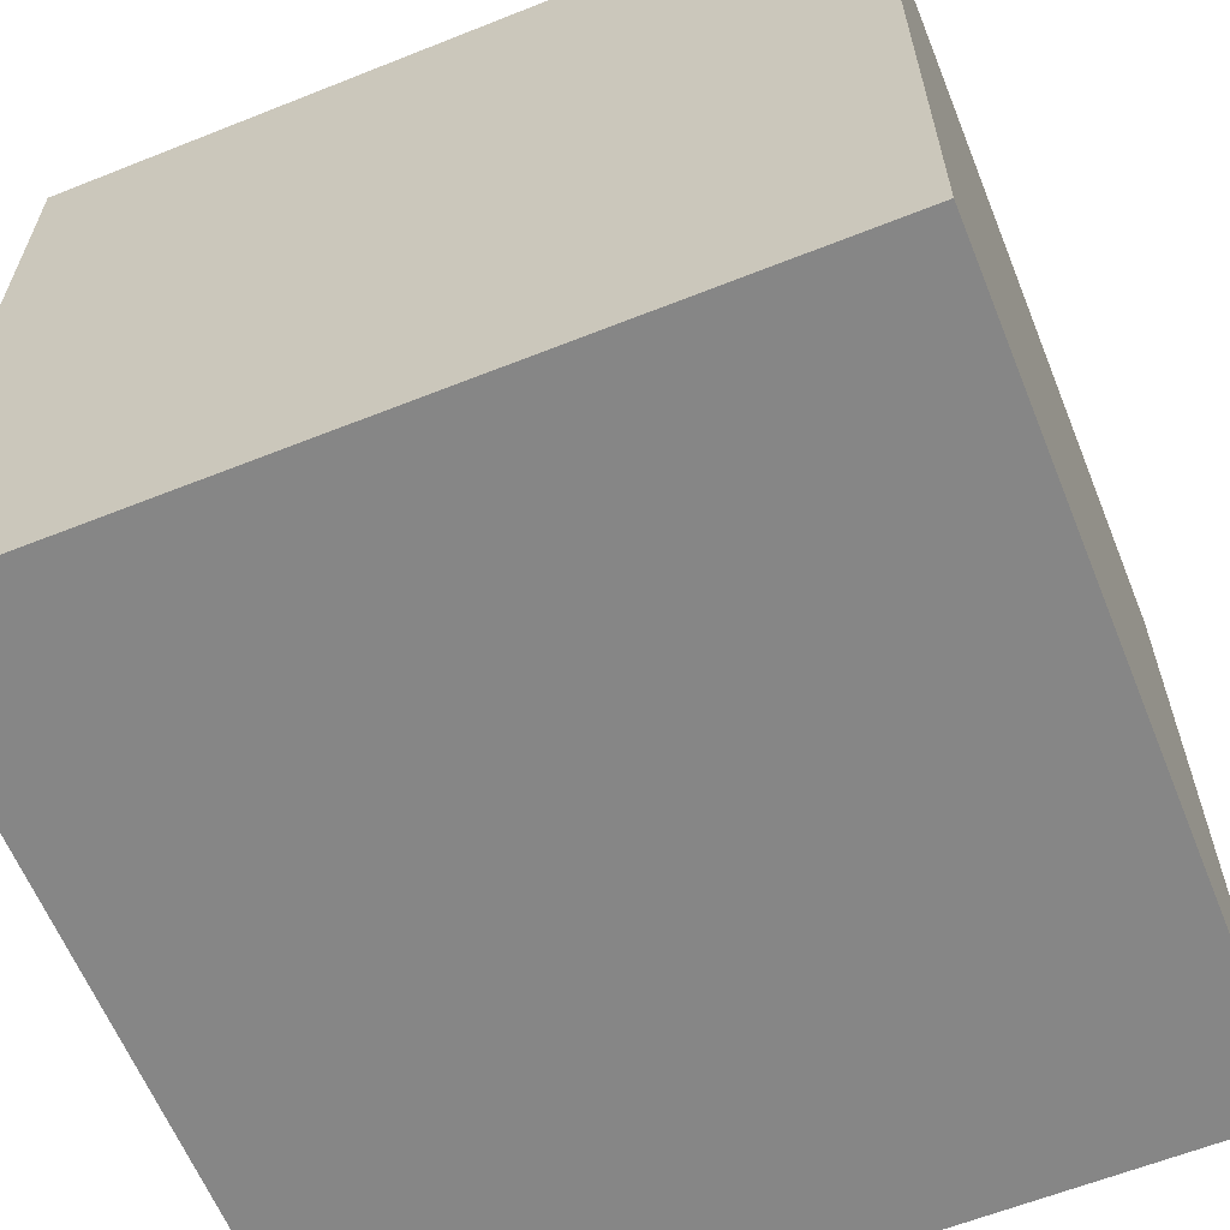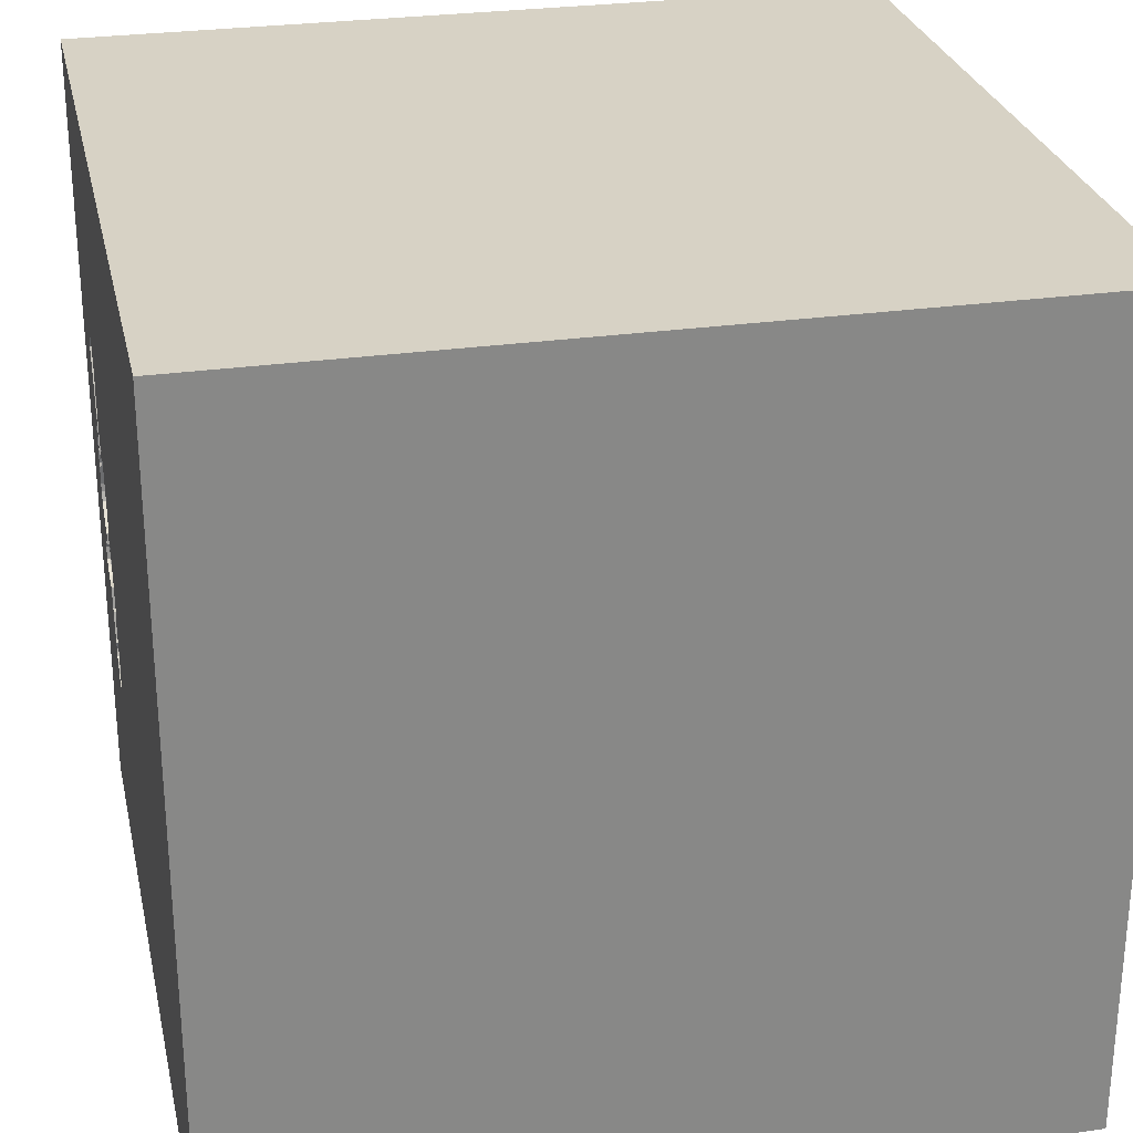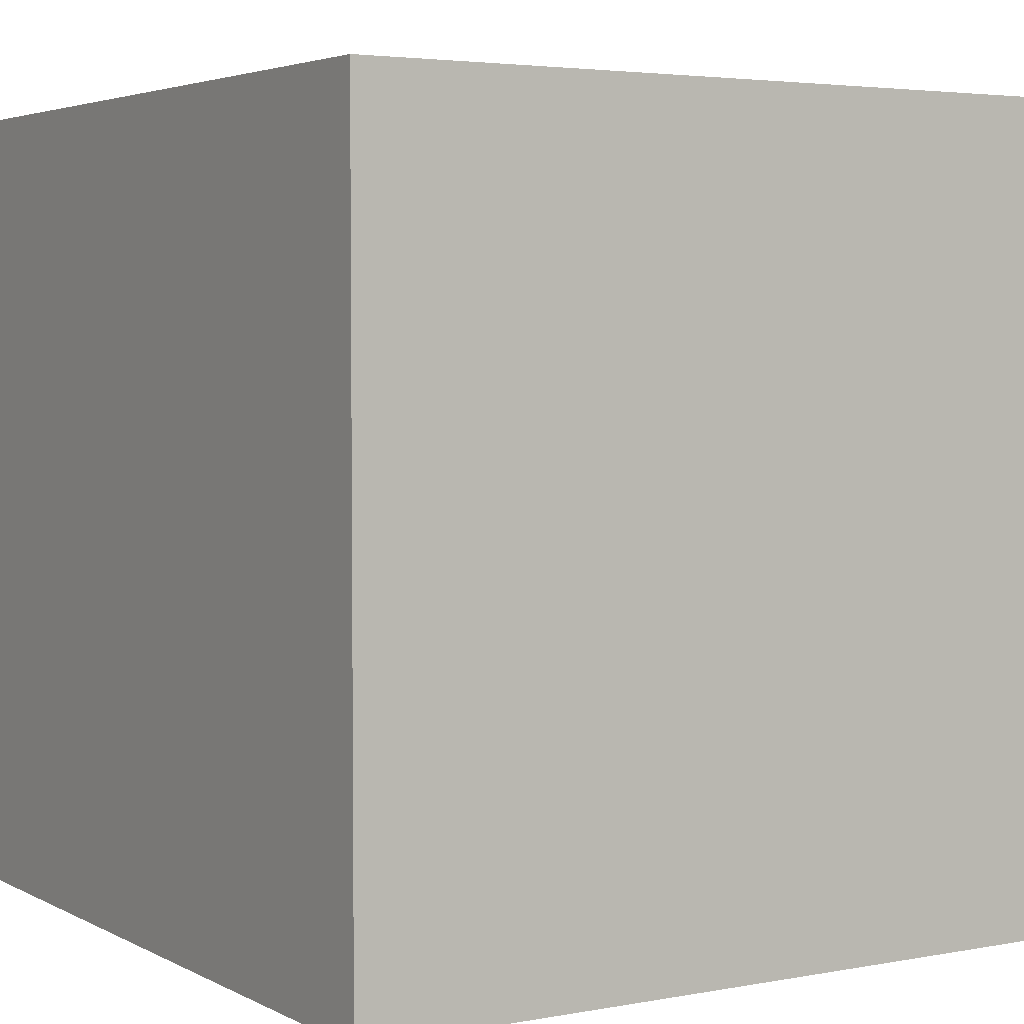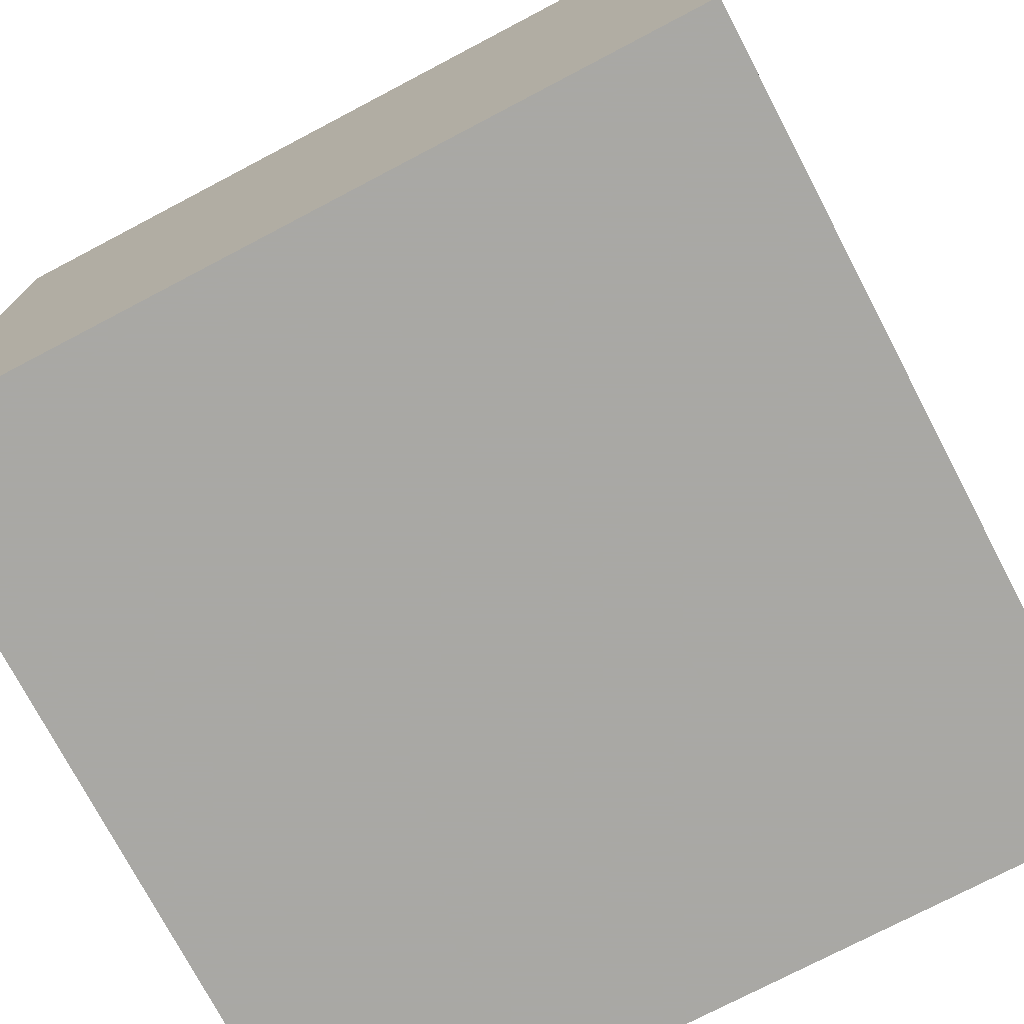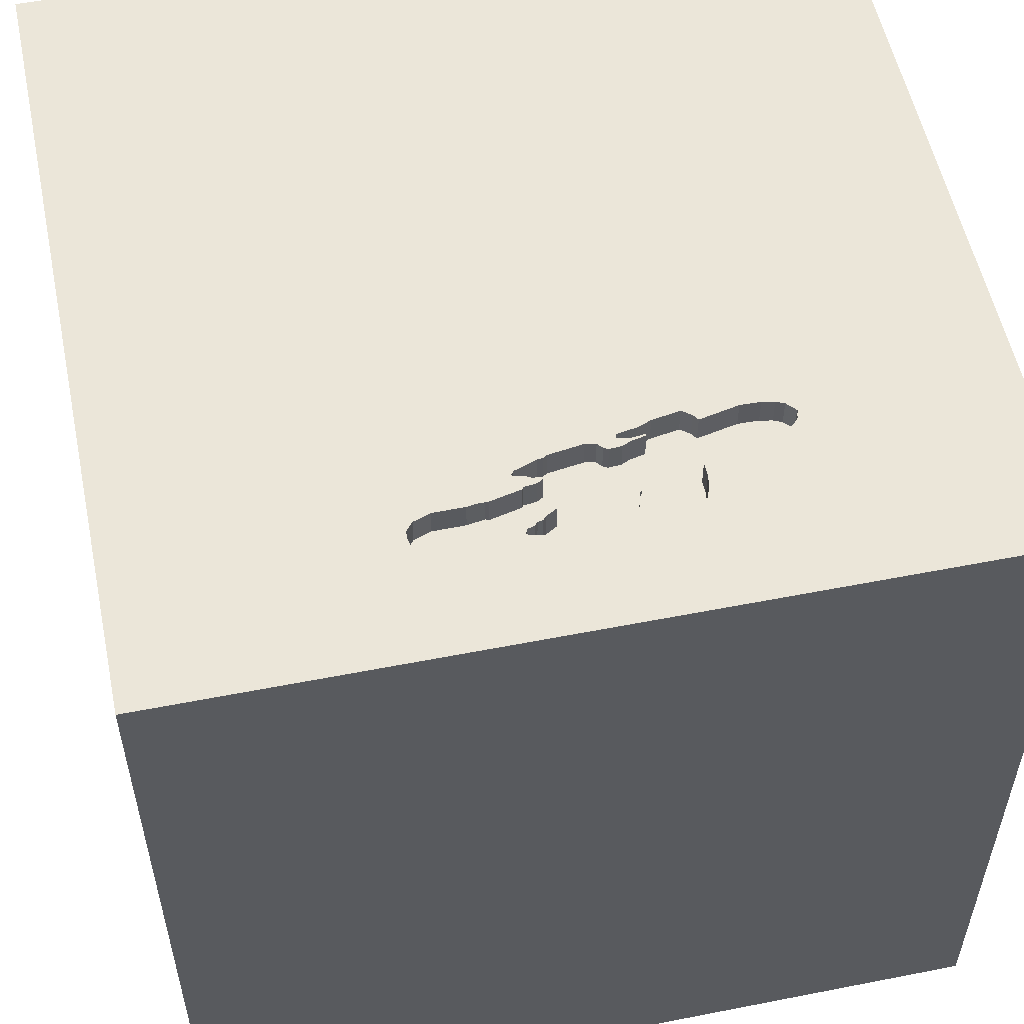
<metadata>
{"format":"obj","ext":"obj","renderer":"f3d","projection":"perspective","resolution":1024,"background":"white","views":[{"elev":-62.0,"azim":-158.0,"up":"+Y"},{"elev":27.6,"azim":-102.3,"up":"+Z"},{"elev":3.8,"azim":-31.9,"up":"+Z"},{"elev":-75.0,"azim":-62.3,"up":"+Y"},{"elev":55.1,"azim":78.3,"up":"+Y"}]}
</metadata>
<code>
o lmfish_184
v 0.8854 1.5 0.1855
v 0.8854 1.4 0.1855
v 0.965 1.5 -0.4146
v 0.9943 1.5 -0.2515
v 0.9943 1.4 -0.2515
v 0.858 1.5 0.1351
v 0.9154 1.5 -0.6191
v 0.9154 1.4 -0.6191
v 0.7576 1.5 -0.3416
v 1.043 1.5 -0.2438
v 0.7659 1.5 -0.292
v 0.7729 1.5 -0.4253
v 0.7729 1.4 -0.4253
v 0.997 1.5 -0.2284
v 1.049 1.5 0.5482
v 0.9337 1.5 0.1125
v 0.9337 1.4 0.1125
v 0.9772 1.5 0.3472
v 0.9772 1.4 0.3472
v 1.115 1.5 0.5304
v 0.8422 1.5 0.07392
v 1.021 1.5 -0.1977
v 1.021 1.4 -0.1977
v 0.9129 1.5 -0.6747
v 0.9129 1.4 -0.6747
v 0.8147 1.5 -0.06487
v 0.8147 1.4 -0.06487
v 0.1823 -1.094 1.5
v 0.2083 0.4557 1.5
v 0.1725 -0.7784 -1.5
v 0.1562 -0 1.5
v 1.5 1.5 1.5
v 0.1562 -0.625 1.5
v 0.4427 -1.5 0.4687
v 0.1562 -1.5 -0.1562
v 0.1823 -1.5 1.198
v 0.3906 -1.5 -0.5339
v 0.1062 1.5 -0.03957
v 0.9998 1.5 -0.2053
v 1.088 1.5 0.154
v 1.088 1.4 0.154
v 0.9718 1.5 0.2742
v 1.077 1.5 0.3095
v 0.8487 1.5 -0.7514
v 0.8487 1.4 -0.7514
v 1.048 1.5 0.1674
v 0.8727 1.5 0.1764
v 0.788 1.5 -0.7257
v 0.788 1.4 -0.7257
v 0.9392 1.5 0.1586
v 1.13 1.5 0.0687
v 0.9998 1.4 -0.2053
v 1.06 1.5 -0.2467
v 1.06 1.4 -0.2467
v 0.7659 1.4 -0.292
v 0.8748 1.4 -0.7289
v 0.02604 1.094 1.5
v -0.1562 -1.5 0.4687
v -0.2083 -1.5 -1.211
v 1.144 1.5 -0.09875
v 0.8748 1.5 -0.7289
v 0.8332 1.5 0.05975
v 1.061 1.5 0.1115
v 0.9189 1.5 -0.632
v 1.055 1.5 0.2492
v 1.055 1.4 0.2492
v 0.9392 1.4 0.1586
v 0.9539 1.5 -0.4956
v 0.9539 1.4 -0.4956
v 1.224 -0.1562 1.5
v 1.25 -1.5 -0
v 1.25 1.5 0.3385
v 1.137 1.5 0.01604
v 1.25 1.5 -0.2604
v 0.8332 1.4 0.05975
v 0.9245 1.5 -0.605
v 0.9245 1.4 -0.605
v 0.9224 1.5 -0.6449
v 0.8727 1.4 0.1764
v 0.897 1.5 0.1477
v 0.9851 1.5 0.48
v 0.909 1.5 0.1256
v 1.115 1.4 0.5304
v 1.007 1.5 -0.2536
v 1.007 1.4 -0.2536
v 0.8222 1.5 -0.2632
v 0.8222 1.4 -0.2632
v 0.85 1.5 -0.1357
v 1.116 1.5 0.4082
v 1.049 1.4 0.5482
v 0.8334 1.5 -0.2091
v 1.034 1.5 -0.1998
v 1.034 1.4 -0.1998
v 1.096 1.5 -0.3938
v 0.9031 1.5 -0.6798
v 0.9224 1.4 -0.6449
v 0.765 1.5 -0.5808
v 1.035 1.5 -0.412
v 1.122 1.5 0.5236
v 1.134 1.5 -0.1402
v 1.134 1.4 -0.1402
v 0.972 1.5 0.3161
v 0.9468 1.5 0.1641
v -0.4297 -0.1562 1.5
v -0.4687 -0.625 1.5
v -0.4687 -1.5 -0.612
v -0.4687 -1.5 -0
v -0.4557 0.651 1.5
v -1.5 -0.6771 -0
v -1.5 -1.055 -0.2995
v -1.5 1.5 -1.5
v -1.5 1.5 1.5
v -1.5 0.2214 1.198
v -1.5 0.5013 -0.2474
v -1.5 -0.1823 -1.068
v -1.5 -0 0.4687
v -1.5 0 0
v -1.5 -0.2083 -0.4427
v -1.5 1.198 -0.1562
v -1.5 -0.638 0.5469
v -1.5 -1.5 -1.5
v -1.5 -1.5 1.5
v 0.8334 1.4 -0.2091
v 1.136 1.5 0.08796
v 1.136 1.4 0.08796
v 1.087 1.5 0.3448
v 0.8153 1.5 -0.2643
v 1.064 1.5 0.2634
v 1.064 1.4 0.2634
v 0.8422 1.4 0.07392
v 0.9992 1.5 0.5205
v 1.133 1.5 0.001137
v 1.133 1.4 0.001137
v 0.8417 1.5 -0.1186
v 1.111 1.5 -0.3022
v 0.9718 1.4 0.2742
v 1.078 1.5 0.1424
v 1.5 -1.5 1.5
v 0.599 -0.1823 1.5
v 1.5 -1.5 -1.5
v 0.8464 -1.5 -0.05208
v 1.048 1.5 0.2074
v 0.8221 1.5 -0.2094
v 0.8221 1.4 -0.2094
v 0.8153 1.4 -0.2643
v 1.137 1.4 0.01604
v 1.085 1.5 -0.1791
v 1.085 1.4 -0.1791
v 0.9468 1.4 0.1641
v 0.7974 1.5 -0.1695
v 0.7974 1.4 -0.1695
v 0.8933 1.5 -0.6849
v 0.9455 1.5 -0.5054
v 0.9455 1.4 -0.5054
v 0.8933 1.4 -0.6849
v 0.7749 1.5 -0.6966
v 0.7749 1.4 -0.6966
v 0.9408 1.5 -0.5276
v 1.113 1.5 -0.2935
v 1.5 1.5 -1.5
v -1.25 -0.03906 1.5
v -1.146 -1.5 0.1823
v 0.909 1.4 0.1256
v 0.8472 1.5 -0.18
v 0.8472 1.4 -0.18
v 1.146 1.5 0.4716
v 1.146 1.4 0.4716
v 1.048 1.4 0.1674
v 1.117 1.5 -0.313
v 0.92 1.5 -0.6121
v 0.8137 1.5 -0.1655
v 1.05 1.5 -0.1889
v 1.096 1.4 -0.3938
v 1.043 1.5 0.1751
v 1.043 1.4 0.1751
v 1.061 1.4 0.1115
v 1.078 1.4 0.1424
v 1.145 1.5 -0.07478
v 1.039 1.5 0.07263
v 1.039 1.4 0.07263
v 0.7851 1.5 -0.2436
v 1.12 1.5 0.1802
v 1.12 1.4 0.1802
v 1.034 1.5 0.09587
v 0.7794 1.5 -0.5137
v 1.053 1.5 -0.4091
v 0.8934 1.5 0.1797
v 0.8934 1.4 0.1797
v 0.9214 1.5 0.09215
v 0.9214 1.4 0.09215
v 1.123 1.5 -0.3244
v 1.123 1.4 -0.3244
v 1.129 1.5 0.517
v 0.8433 1.5 0.0939
v 1.028 1.5 0.5449
v 1.028 1.4 0.5449
v 0.897 1.4 0.1477
v 1.034 1.4 0.09587
v 1.053 1.4 -0.4091
v 0.822 1.5 -0.1019
v 0.822 1.4 -0.1019
v 1.075 1.5 0.125
v 1.06 1.5 0.2563
v 1.012 1.5 -0.4156
v 1.012 1.4 -0.4156
v 1.13 1.4 0.0687
v 0.8211 1.5 -0.7558
v 0.8211 1.4 -0.7558
v 0.8841 1.5 -0.7069
v 0.8417 1.4 -0.1186
v 0.765 1.4 -0.5808
v 0.8433 1.4 0.0939
v 0.7951 1.5 -0.4401
v 0.7951 1.4 -0.4401
v 1.05 1.4 -0.1889
v 1.043 1.4 -0.2438
v 1.113 1.4 -0.2935
v 0.9497 1.5 -0.5005
v 0.965 1.4 -0.4146
v 1.097 1.5 0.1795
v 1.097 1.4 0.1795
v 0.7665 1.5 -0.6527
v 1.129 1.4 0.517
v 0.9778 1.5 0.4591
v 0.9778 1.4 0.4591
v 0.8298 1.5 -0.7573
v 0.967 1.5 0.2862
v 0.967 1.4 0.2862
v 0.8137 1.4 -0.1655
v 1.075 1.4 0.125
v 1.144 1.5 -0.106
v 1.144 1.4 -0.106
v 0.8356 1.5 -0.7493
v 0.8356 1.4 -0.7493
v 1.088 1.5 0.5417
v 1.088 1.4 0.5417
v 0.7665 1.4 -0.6527
v 0.7851 1.4 -0.2436
v 0.8298 1.4 -0.7573
v 0.9134 1.5 0.09796
v 0.7492 1.5 -0.3922
v 0.7492 1.4 -0.3922
v 1.12 1.5 -0.373
v 1.12 1.4 -0.373
v 1.087 1.4 0.3448
v 1.145 1.4 -0.07478
v 0.85 1.4 -0.1357
v 1.111 1.4 -0.3022
v 0.9992 1.4 0.5205
v 1.112 1.5 0.186
v 1.112 1.4 0.186
v 0.9134 1.4 0.09796
f 122 161 112
f 121 162 122
f 112 113 122
f 122 110 121
f 122 109 110
f 105 104 122
f 113 120 122
f 120 109 122
f 104 161 122
f 113 116 120
f 58 36 122
f 122 138 28
f 122 33 105
f 162 107 122
f 36 138 122
f 28 33 122
f 121 107 162
f 33 104 105
f 104 112 161
f 113 112 116
f 120 117 109
f 107 58 122
f 116 117 120
f 121 106 107
f 58 34 36
f 138 33 28
f 109 118 110
f 34 138 36
f 104 108 112
f 117 118 109
f 107 35 58
f 138 139 33
f 33 139 104
f 112 117 116
f 118 121 110
f 139 31 104
f 31 108 104
f 106 35 107
f 35 34 58
f 31 29 108
f 112 114 117
f 118 115 121
f 106 37 35
f 35 141 34
f 117 114 118
f 121 59 106
f 141 138 34
f 139 29 31
f 112 119 114
f 138 70 139
f 29 57 108
f 106 59 37
f 35 37 141
f 57 112 108
f 118 111 115
f 139 32 29
f 114 111 118
f 141 71 138
f 32 70 138
f 70 32 139
f 119 111 114
f 59 140 37
f 32 57 29
f 57 32 112
f 38 112 32
f 111 30 121
f 71 140 138
f 37 140 141
f 141 140 71
f 111 121 115
f 160 30 111
f 121 140 59
f 32 138 160
f 112 111 119
f 111 112 38
f 160 138 140
f 30 140 121
f 6 194 38
f 38 47 6
f 150 38 62
f 26 200 150
f 150 62 26
f 11 38 150
f 150 181 11
f 213 185 38
f 38 9 241
f 12 213 38
f 38 241 12
f 38 97 222
f 156 48 38
f 38 222 156
f 82 80 187
f 50 16 82
f 102 50 82
f 47 38 102
f 102 82 187
f 1 47 102
f 187 1 102
f 194 21 62
f 38 194 62
f 164 91 171
f 150 200 134
f 134 88 164
f 171 150 134
f 171 134 164
f 9 38 11
f 97 38 185
f 160 38 48
f 226 233 44
f 44 61 160
f 160 48 207
f 226 44 160
f 160 207 226
f 32 99 20
f 32 20 235
f 32 235 15
f 195 131 38
f 32 15 195
f 195 38 32
f 38 81 224
f 38 224 18
f 38 18 102
f 16 240 82
f 103 50 102
f 102 42 103
f 143 171 91
f 91 86 127
f 91 127 143
f 209 152 160
f 160 61 209
f 72 126 89
f 193 99 32
f 72 89 166
f 32 72 166
f 166 193 32
f 38 131 81
f 102 227 42
f 16 189 240
f 64 7 170
f 76 158 160
f 64 170 76
f 152 95 24
f 78 64 76
f 160 152 24
f 78 76 160
f 160 24 78
f 72 43 126
f 72 73 124
f 72 124 182
f 220 40 142
f 72 182 250
f 250 220 142
f 142 65 203
f 43 72 250
f 142 203 128
f 128 43 250
f 250 142 128
f 46 174 142
f 63 184 46
f 137 202 63
f 142 40 137
f 63 46 142
f 142 137 63
f 98 160 158
f 158 153 218
f 158 218 68
f 68 3 204
f 204 98 158
f 158 68 204
f 160 111 38
f 140 30 160
f 160 72 32
f 74 73 72
f 51 124 73
f 178 132 73
f 63 179 184
f 160 98 186
f 191 169 74
f 160 186 94
f 191 74 160
f 243 191 160
f 160 94 243
f 160 74 72
f 74 178 73
f 74 169 135
f 22 92 74
f 10 84 4
f 10 4 14
f 74 135 159
f 74 159 53
f 53 10 14
f 14 39 22
f 22 74 53
f 53 14 22
f 60 178 74
f 231 60 74
f 92 172 147
f 100 231 74
f 74 92 147
f 74 147 100
f 173 248 192
f 173 199 248
f 173 192 244
f 169 191 192
f 192 248 169
f 199 173 186
f 85 248 199
f 173 244 94
f 191 243 244
f 244 192 191
f 248 135 169
f 94 186 173
f 199 186 98
f 248 85 54
f 85 199 205
f 243 94 244
f 248 217 135
f 98 204 205
f 205 199 98
f 54 217 248
f 216 54 85
f 219 85 205
f 159 135 217
f 217 54 159
f 10 53 54
f 54 216 10
f 216 85 10
f 5 85 219
f 204 3 219
f 219 205 204
f 53 159 54
f 84 10 85
f 4 84 85
f 85 5 4
f 219 87 5
f 219 214 87
f 87 123 5
f 3 68 69
f 69 219 3
f 14 4 5
f 5 52 14
f 214 219 154
f 87 214 13
f 123 87 91
f 165 5 123
f 154 219 69
f 68 218 69
f 39 14 52
f 5 165 52
f 211 214 154
f 87 13 242
f 13 214 12
f 86 91 87
f 91 164 123
f 165 123 164
f 218 153 154
f 154 69 218
f 52 23 39
f 52 165 247
f 185 213 214
f 214 211 185
f 211 154 77
f 87 242 55
f 12 241 242
f 242 13 12
f 213 12 214
f 127 86 87
f 87 145 127
f 164 88 165
f 154 153 158
f 22 39 23
f 247 23 52
f 247 165 88
f 211 97 185
f 8 211 77
f 158 76 77
f 77 154 158
f 145 87 55
f 55 242 9
f 9 11 55
f 241 9 242
f 23 93 22
f 23 247 210
f 88 134 247
f 222 97 211
f 211 237 222
f 211 8 237
f 170 7 8
f 8 77 170
f 76 170 77
f 55 238 145
f 143 127 145
f 145 144 143
f 92 22 93
f 215 93 23
f 180 23 210
f 210 247 134
f 237 8 155
f 7 64 8
f 11 181 238
f 238 55 11
f 145 238 144
f 93 215 92
f 23 180 215
f 190 180 210
f 156 222 237
f 237 157 156
f 237 155 157
f 96 155 8
f 64 78 96
f 96 8 64
f 144 238 151
f 144 229 171
f 171 143 144
f 172 92 215
f 180 246 215
f 198 180 190
f 210 27 190
f 201 210 134
f 134 200 201
f 157 155 56
f 155 96 25
f 151 238 181
f 181 150 151
f 229 144 151
f 215 148 172
f 180 133 246
f 148 215 246
f 184 179 180
f 180 198 184
f 198 190 17
f 201 27 210
f 27 75 190
f 200 26 201
f 48 156 157
f 157 49 48
f 157 56 49
f 209 61 56
f 56 155 209
f 95 152 155
f 155 25 95
f 78 24 25
f 25 96 78
f 150 171 229
f 229 151 150
f 147 172 148
f 180 146 133
f 246 133 178
f 148 246 232
f 179 63 180
f 149 198 17
f 17 190 16
f 27 201 26
f 75 27 62
f 130 190 75
f 234 49 56
f 152 209 155
f 24 95 25
f 148 101 147
f 146 180 206
f 73 132 133
f 133 146 73
f 132 178 133
f 178 60 246
f 148 232 101
f 232 246 60
f 60 231 232
f 198 168 46
f 46 184 198
f 176 180 63
f 149 175 198
f 17 67 149
f 189 16 190
f 16 50 17
f 26 62 27
f 130 252 190
f 62 21 130
f 130 75 62
f 49 208 48
f 234 208 49
f 45 234 56
f 61 44 45
f 45 56 61
f 100 147 101
f 51 73 146
f 146 206 51
f 180 176 206
f 101 232 100
f 231 100 232
f 168 198 175
f 175 149 136
f 67 17 50
f 149 67 103
f 240 189 190
f 190 252 240
f 130 212 252
f 207 48 208
f 239 208 234
f 44 233 234
f 234 45 44
f 176 125 206
f 168 175 46
f 63 202 230
f 230 176 63
f 66 175 136
f 136 149 42
f 50 103 67
f 103 42 149
f 21 194 212
f 212 130 21
f 163 252 212
f 226 207 208
f 208 239 226
f 239 234 226
f 233 226 234
f 206 125 51
f 125 176 230
f 174 46 175
f 175 66 142
f 142 174 175
f 66 136 129
f 252 163 82
f 82 240 252
f 194 6 212
f 197 163 212
f 124 51 125
f 41 125 230
f 202 137 177
f 177 230 202
f 65 142 66
f 203 65 66
f 66 129 203
f 228 129 136
f 228 136 42
f 42 227 228
f 79 212 6
f 6 47 79
f 163 197 82
f 212 79 197
f 125 183 124
f 125 41 183
f 41 230 177
f 128 203 129
f 129 228 19
f 228 227 102
f 197 80 82
f 79 188 197
f 182 124 183
f 183 41 221
f 137 40 41
f 41 177 137
f 43 128 129
f 129 245 43
f 129 19 245
f 102 18 19
f 19 228 102
f 47 1 2
f 2 79 47
f 197 188 80
f 79 2 188
f 183 251 182
f 183 221 251
f 40 220 221
f 221 41 40
f 245 126 43
f 245 19 225
f 187 80 188
f 1 187 188
f 188 2 1
f 250 182 251
f 220 250 251
f 251 221 220
f 245 167 89
f 89 126 245
f 245 225 167
f 18 224 225
f 225 19 18
f 166 89 167
f 236 167 225
f 225 224 81
f 193 166 167
f 167 223 193
f 236 223 167
f 236 225 249
f 81 131 249
f 249 225 81
f 236 83 223
f 249 90 236
f 223 83 99
f 99 193 223
f 83 236 20
f 249 196 90
f 15 235 236
f 236 90 15
f 131 195 196
f 196 249 131
f 20 99 83
f 235 20 236
f 90 196 15
f 195 15 196

</code>
